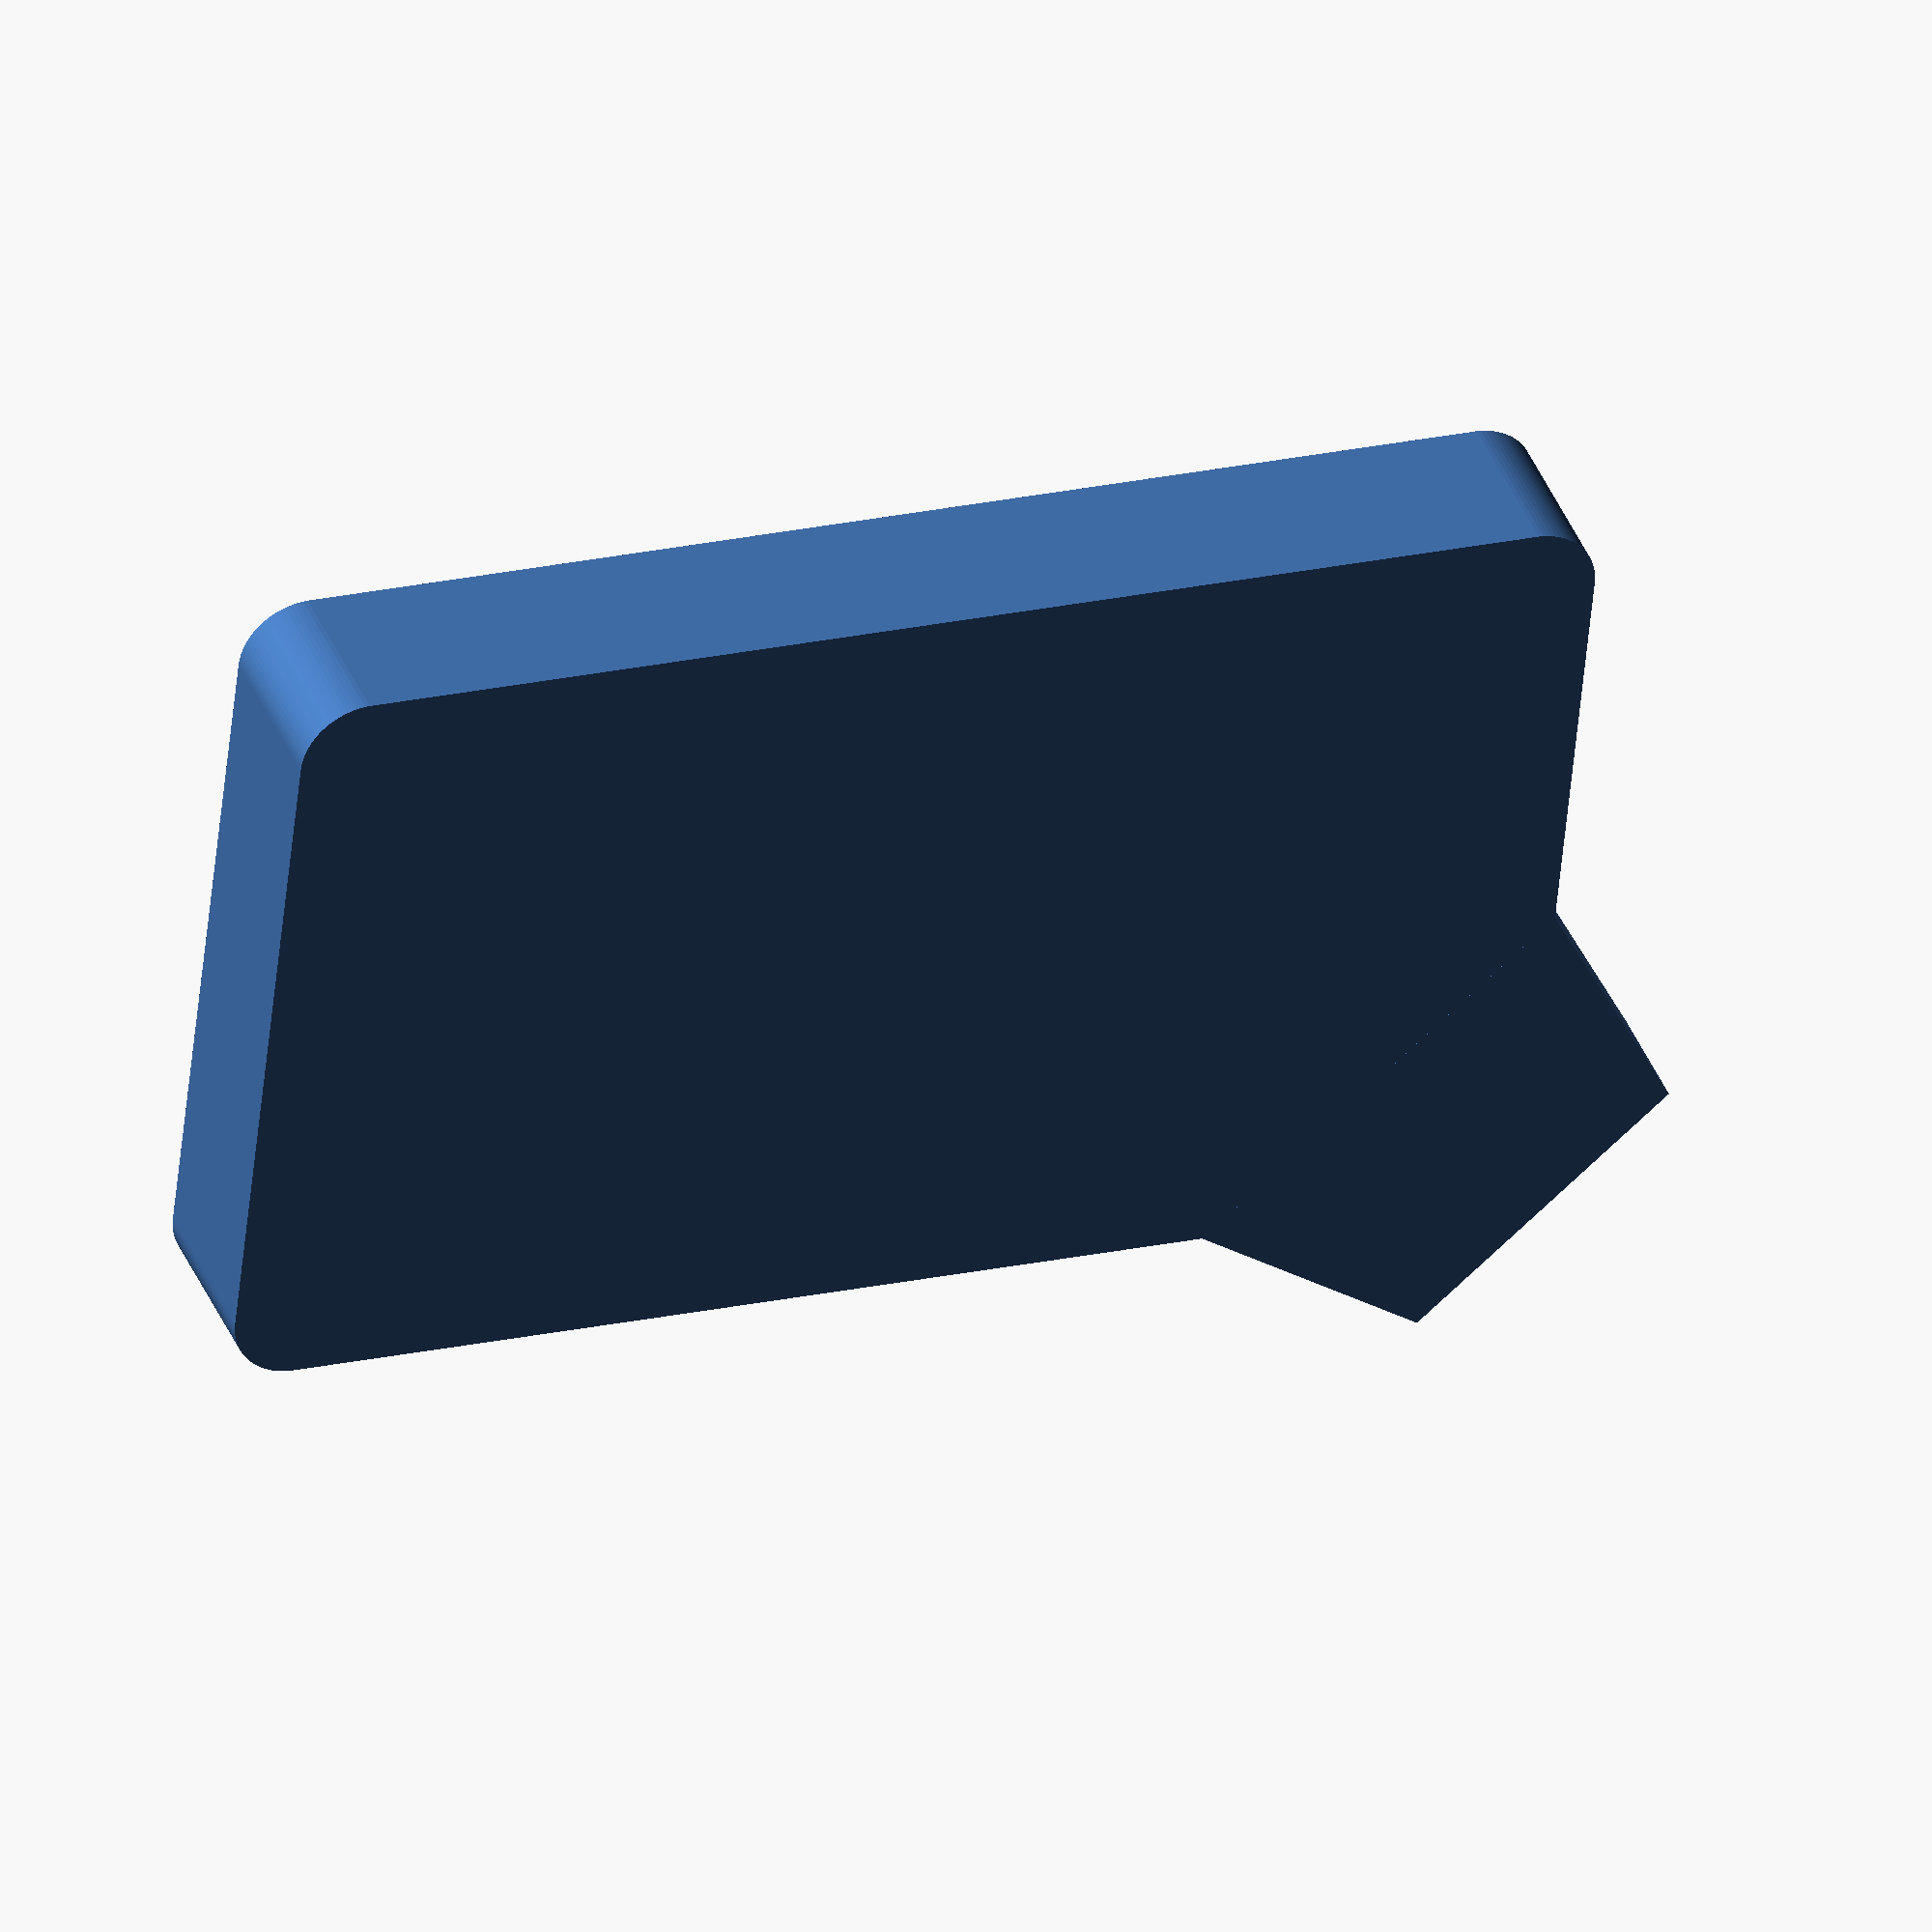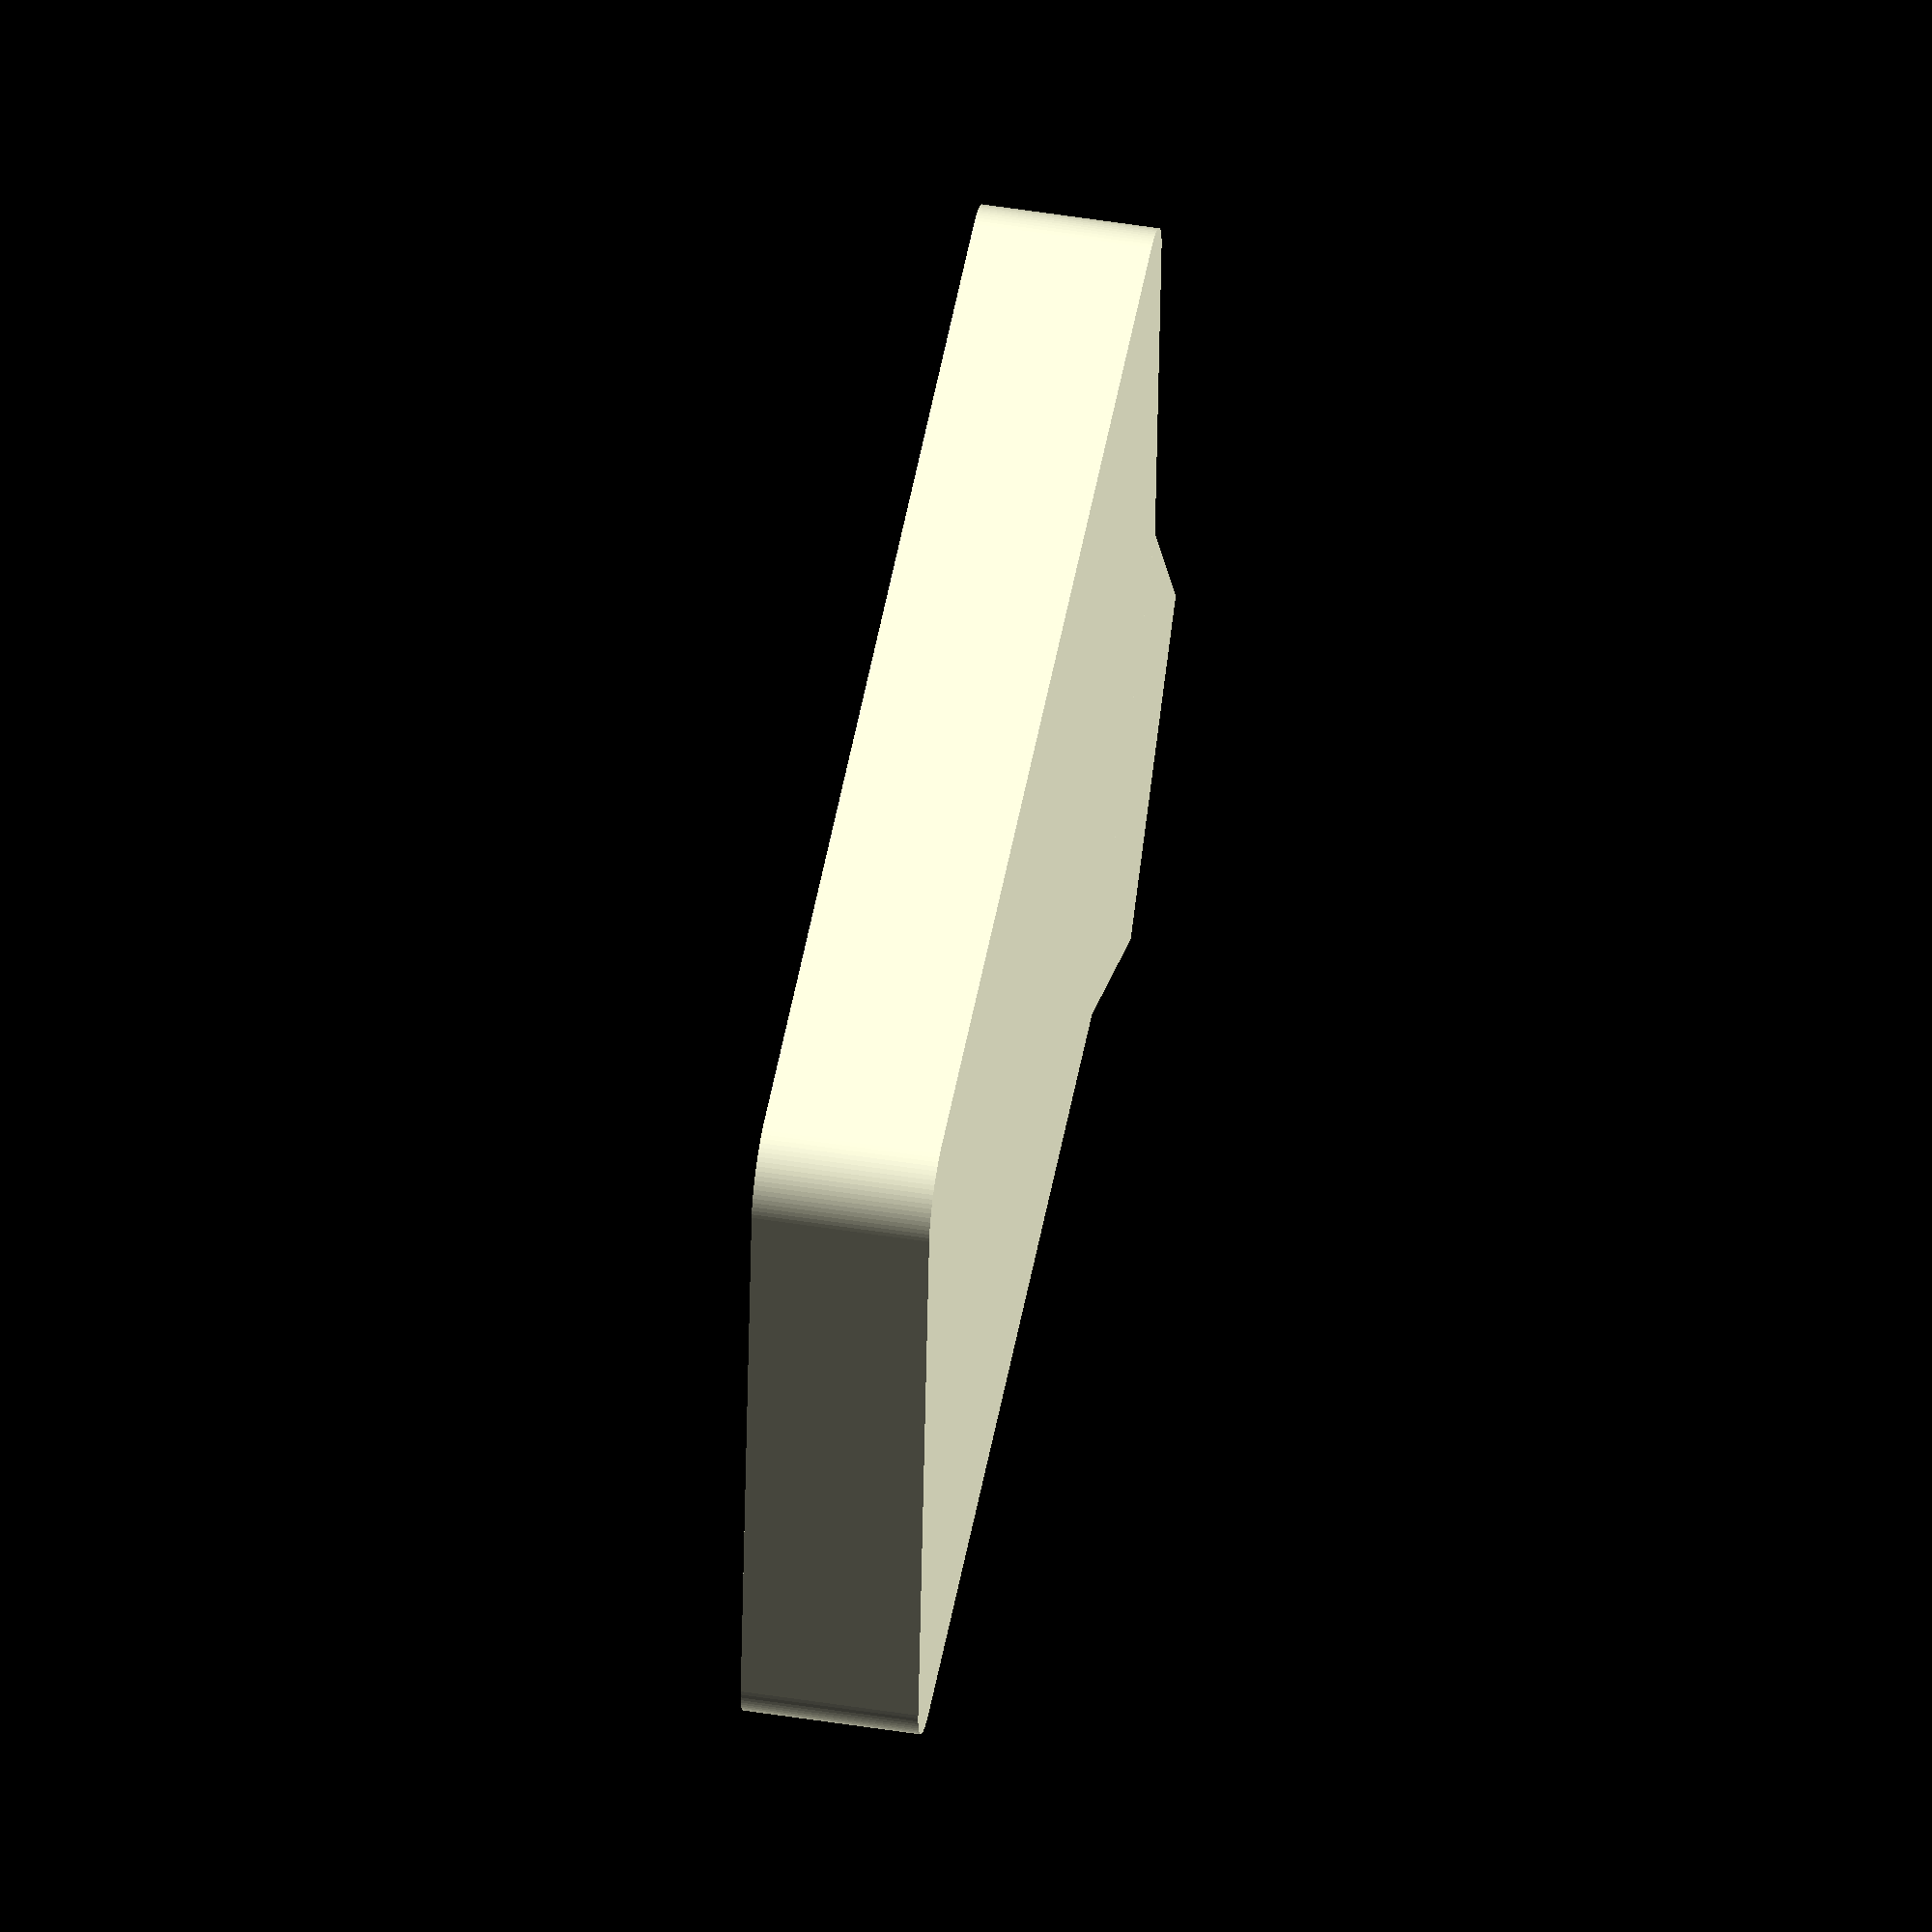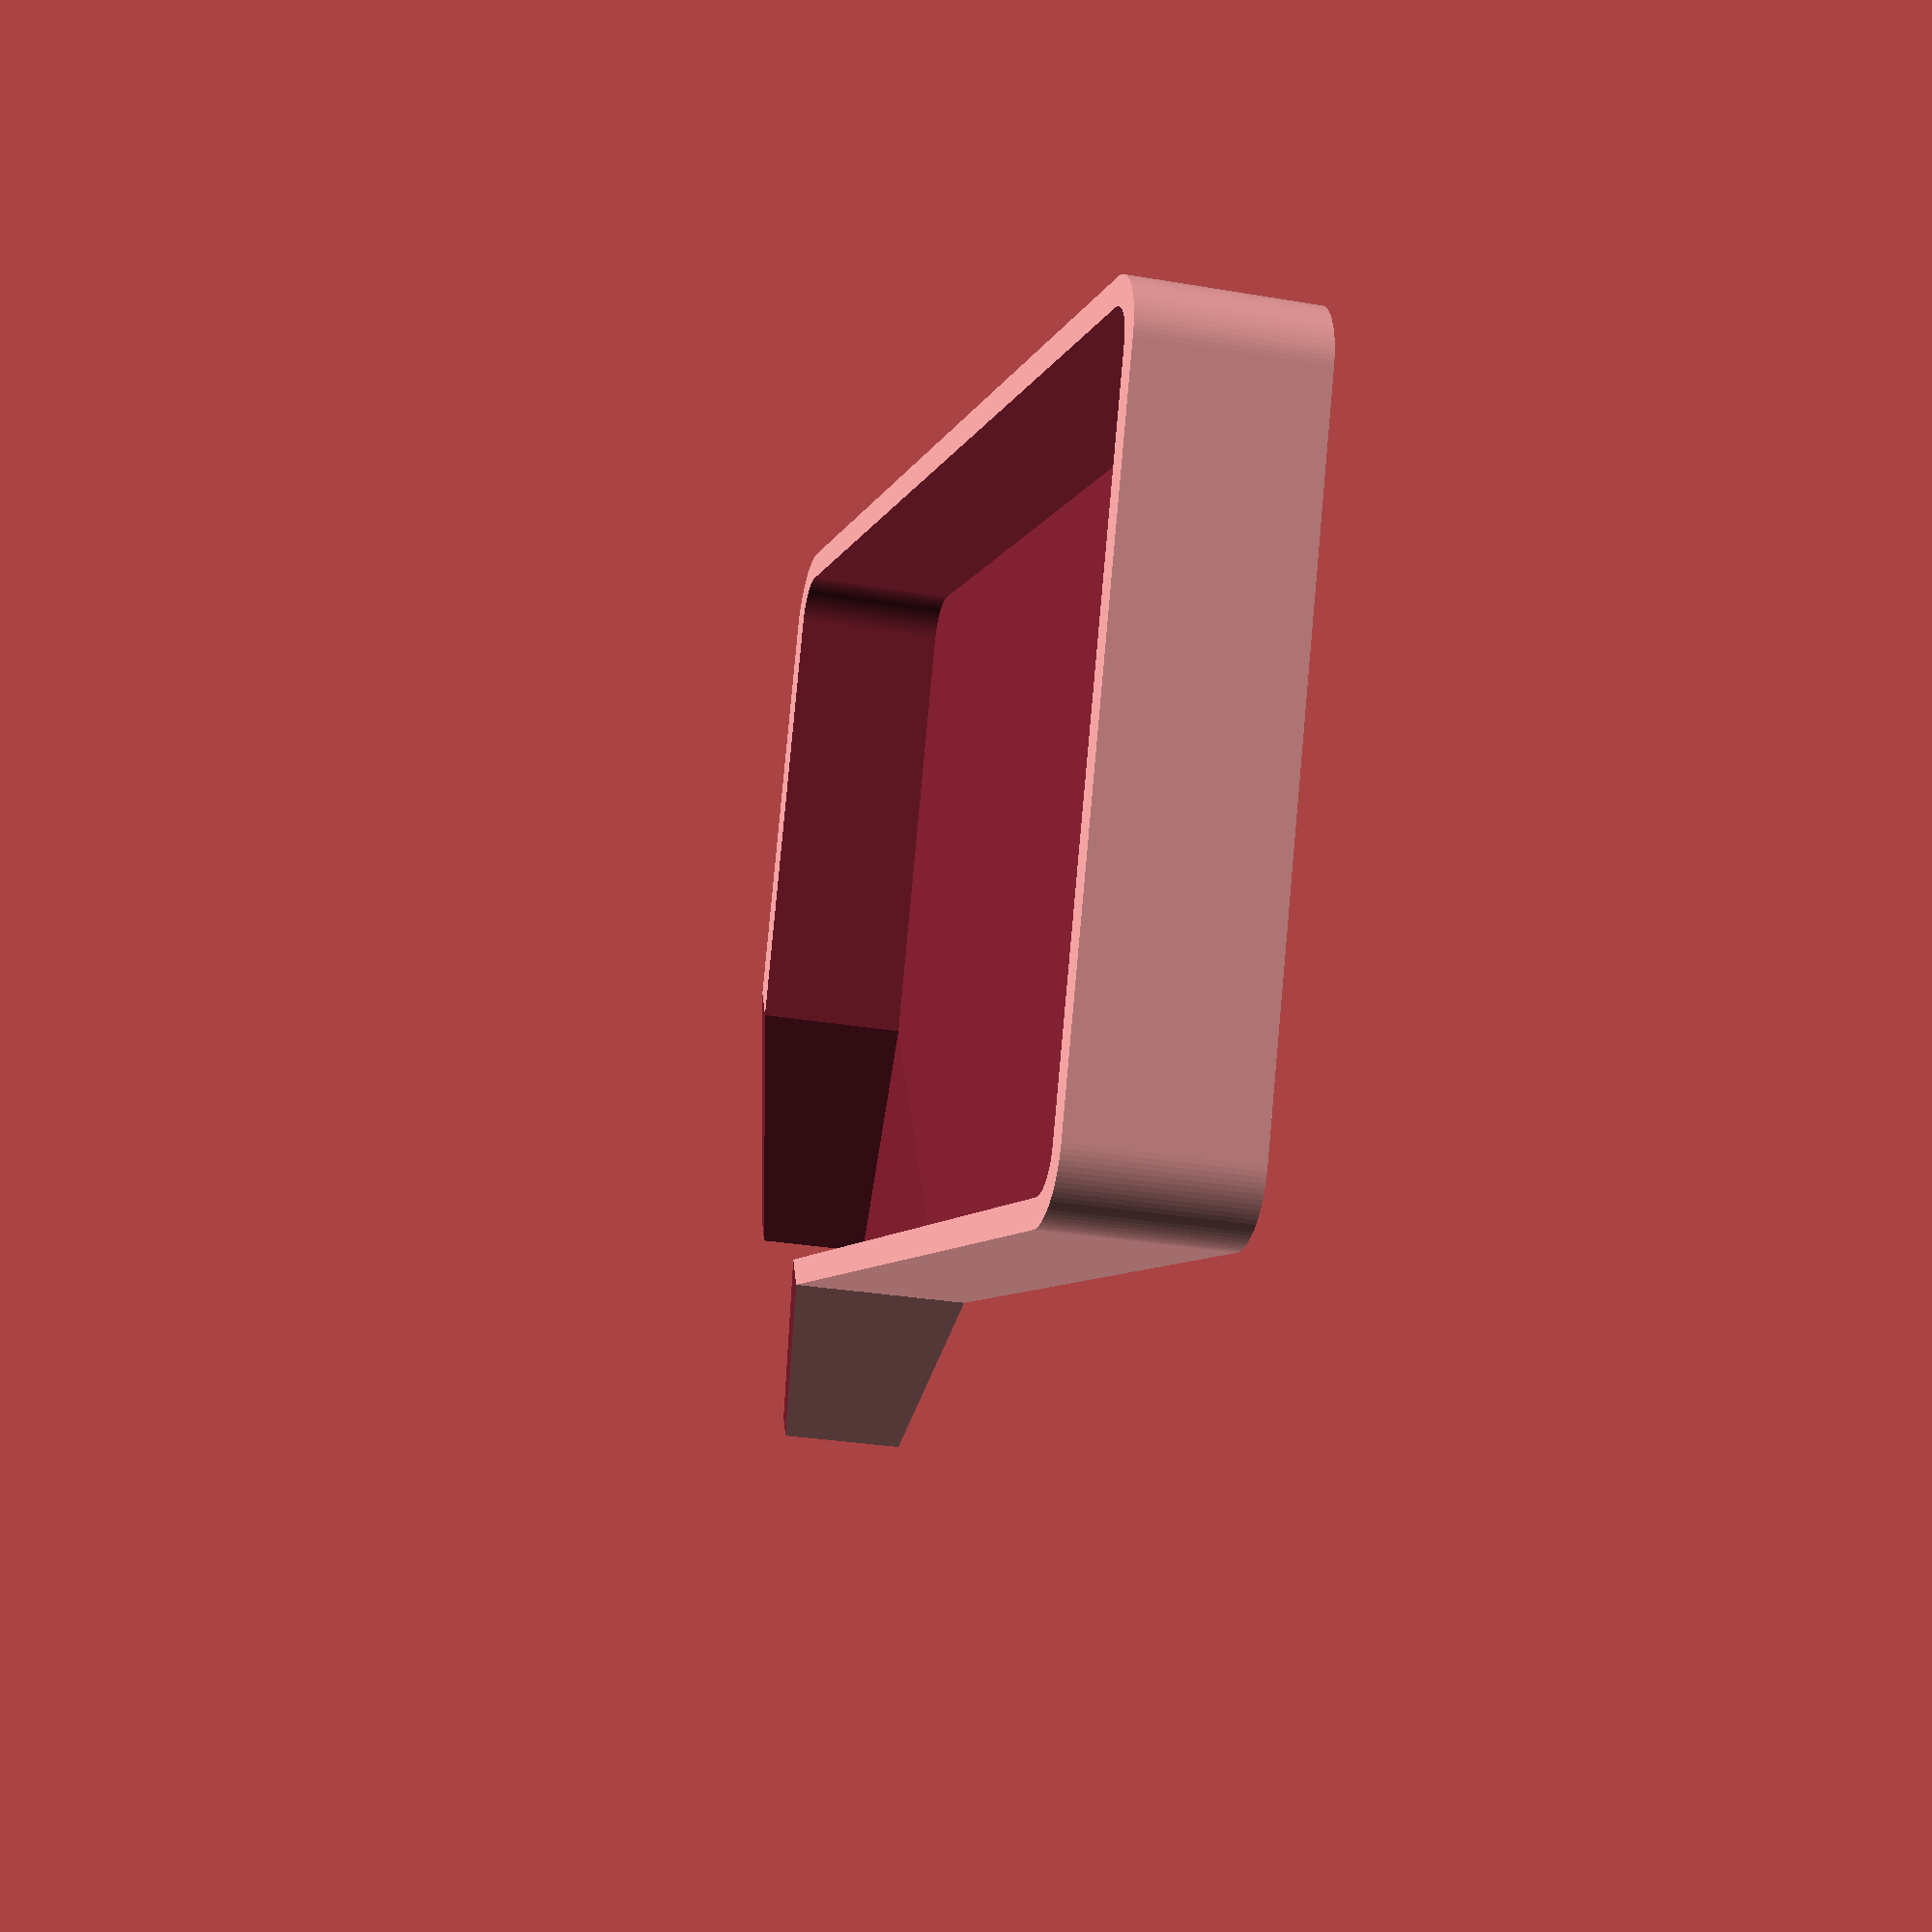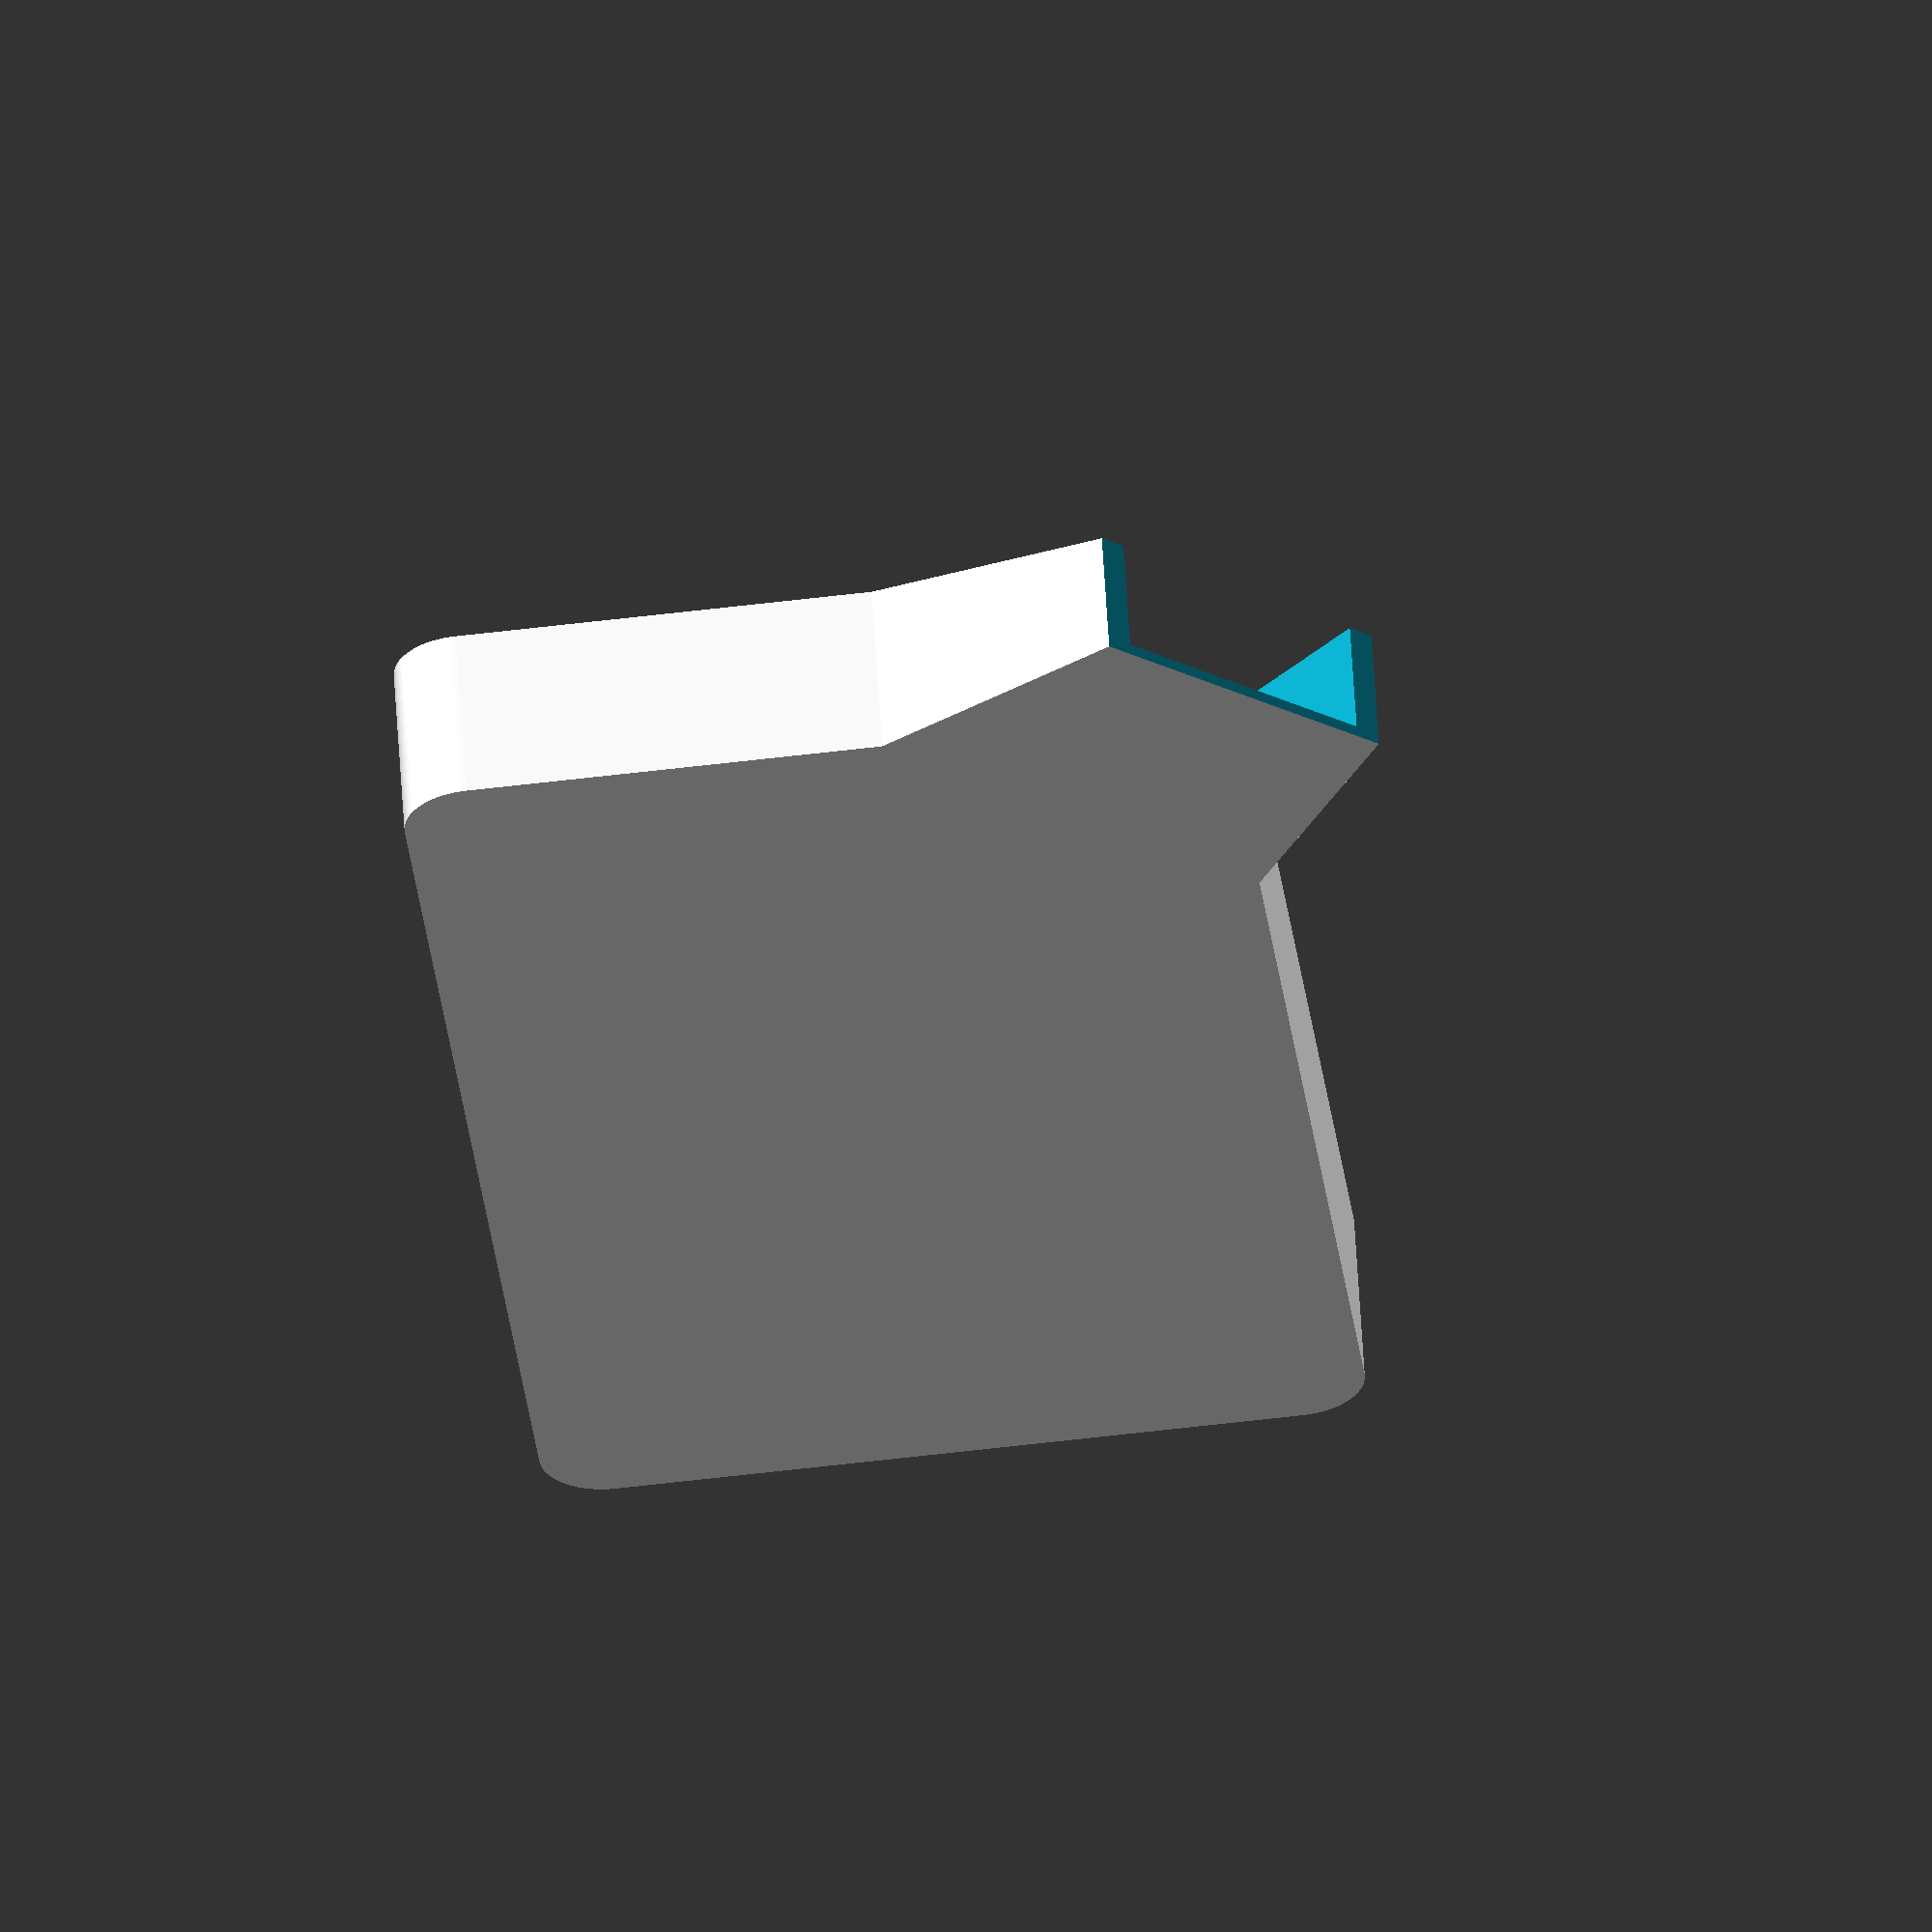
<openscad>




// Tray external width.
width = 60;

// Tray external length.
length = 100;

// Tray external height.
height = 13;

// Tray corner radius
corner_radius = 5;

// Thickness of wall around the tray
wall_thickness = 2;

// Thickness of the base
base_thickness = 2;

// Spout width at the tray end.
spout_base_width = 35;

// Spout width at the outer end.
spout_tip_width = 25;

// Spout end height as a fraction of the tray wall height.
spout_tip_height_fraction = 0.7;

// Base thickness at the outer end of the spout.
spout_tip_base_thickness = 0.8;

// Controls spout length. Tweak to get desired spout length. 
spout_length_control = 20;

// 0 for right handed, 1 for left handed.
left_hand = 0;  

// Circle smoothness (number of faces).
$fn = 90;

spout_vertical_angle = max(0, atan((height - height * spout_tip_height_fraction)/ spout_length_control));

// Adding '0' to hide in thingiverse customizer.
eps1 = 0.01 + 0;
eps2 = 2 * eps1;


module rounder_cube(w, l, h, r) {
    dx = l/2-r;
    dy = w/2-r;
  hull() {
      translate([dx, dy, 0]) cylinder(r=r, h=h);
      translate([dx, -dy, 0]) cylinder(r=r, h=h);
      translate([-dx, dy, 0]) cylinder(r=r, h=h);
      translate([-dx, -dy, 0]) cylinder(r=r, h=h);
  }
}

module spout() {
  hull() {
    translate([0, -spout_base_width/2, 0]) cube([eps1, spout_base_width, height]);
    translate([spout_length_control-eps1, -spout_tip_width/2, 0]) cube([eps1, spout_tip_width, height]);
  }
}

module spout_slot() {
  hull() {
    translate([-eps1, -(spout_base_width-sqrt(2)*2*wall_thickness)/2, base_thickness]) 
      cube([eps1, spout_base_width-sqrt(2)*2*wall_thickness, height]);
      
    translate([spout_length_control, -(spout_tip_width-2*wall_thickness)/2, spout_tip_base_thickness]) cube([eps1, spout_tip_width-2*wall_thickness, height]);
  }
  
  // Extra cut in case the spout end include the tray's missing 
  // corner so we don't have a leftover from that corner.
  translate([spout_length_control - eps1, -width, -height]) cube([width, 2*width, 3*height]);
}


module main() {
  mirror([left_hand, 0, 0])
  difference() {
     union() {
          //bowel();
               rounder_cube(width, length, height, corner_radius);

          translate([
            length/2-(spout_base_width/2)/sqrt(2), 
            width/2-(spout_base_width/2)/sqrt(2), 
            0]) 
                rotate([0, 0, 45]) spout();
     }
     
     translate([0, 0, base_thickness]) 
     rounder_cube(width-2*wall_thickness, length-2*wall_thickness, height-base_thickness+eps1, max(0.1, corner_radius-wall_thickness));
     
     translate([
            length/2-(spout_base_width/2)/sqrt(2), 
            width/2-(spout_base_width/2)/sqrt(2), 
            0]) 
                rotate([0, 0, 45]) spout_slot();
     
     translate([
         length/2-(spout_base_width/2)/sqrt(2), 
         width/2-(spout_base_width/2)/sqrt(2), 
         height])  
       rotate([0, 0, 45]) 
       rotate([0, spout_vertical_angle, 0]) 
       cylinder(d=2*length, h=height);
 }
     
}

//spout_slot();



main();

</openscad>
<views>
elev=141.4 azim=354.2 roll=20.2 proj=o view=wireframe
elev=127.8 azim=354.6 roll=80.3 proj=o view=solid
elev=28.0 azim=200.8 roll=75.2 proj=p view=solid
elev=120.8 azim=96.2 roll=3.4 proj=o view=wireframe
</views>
